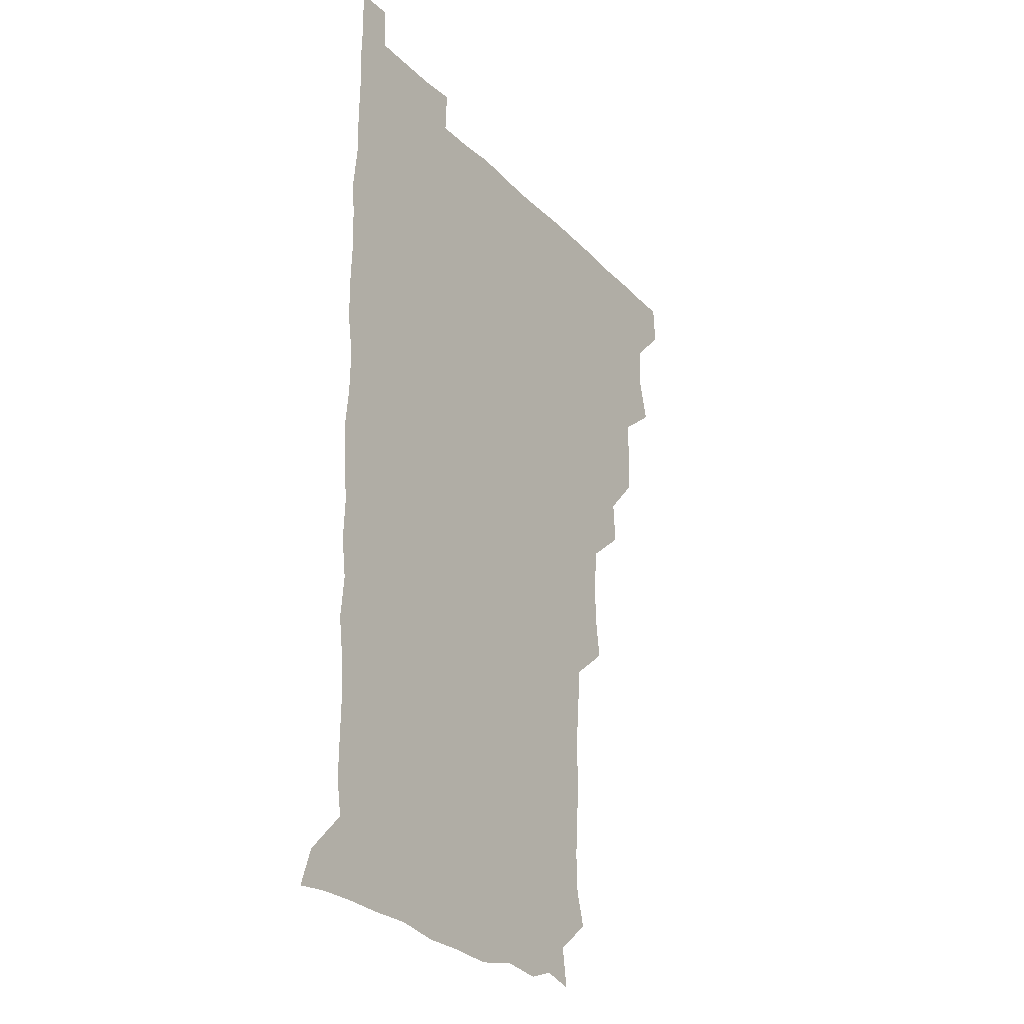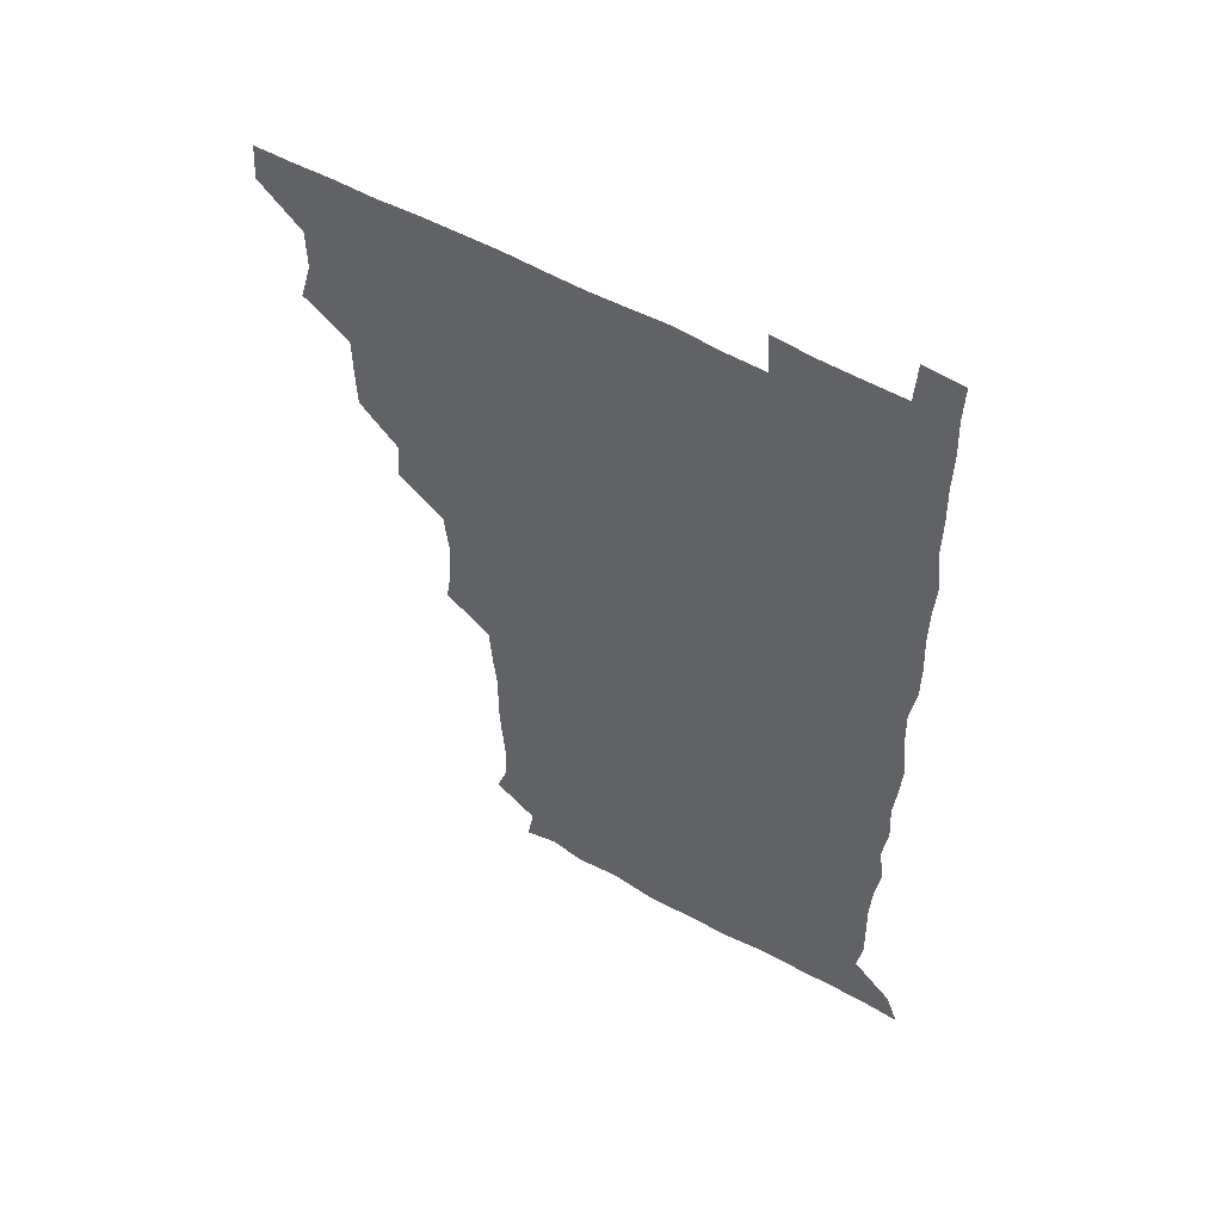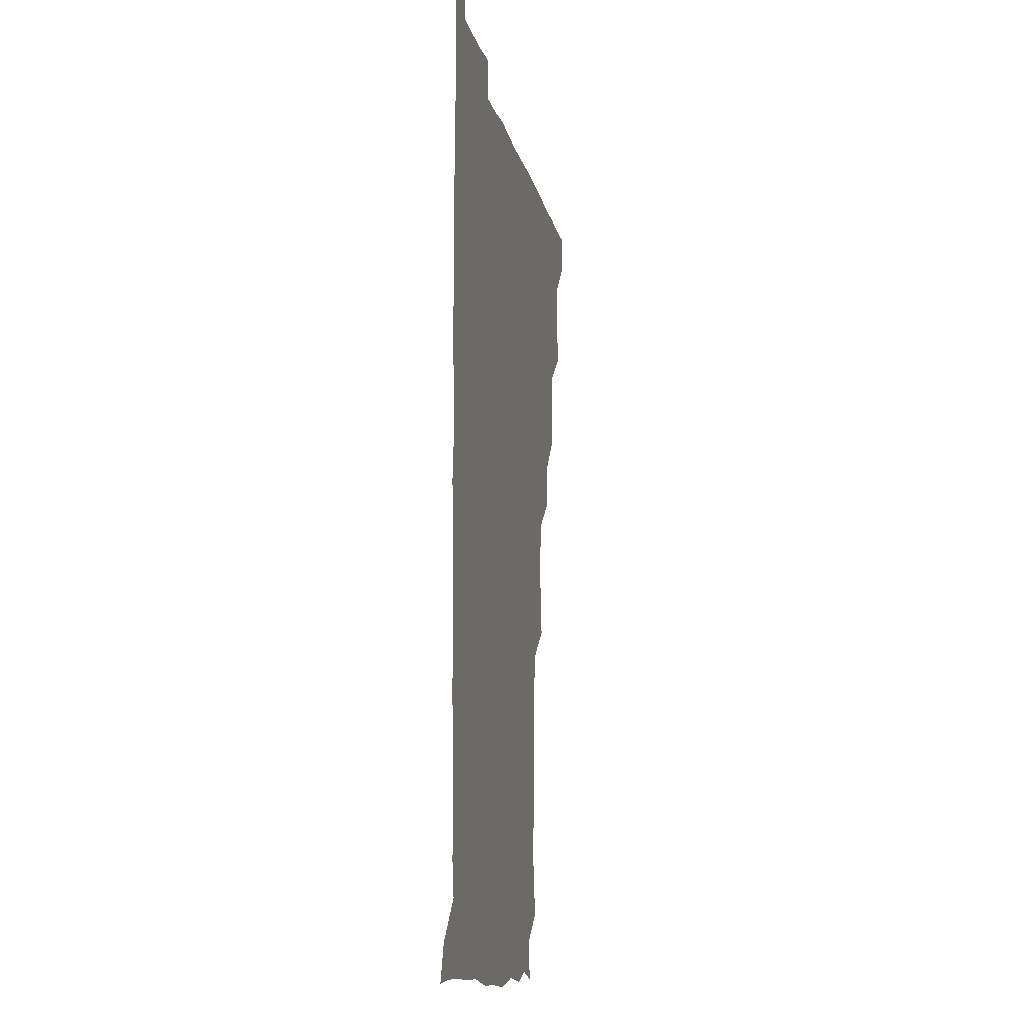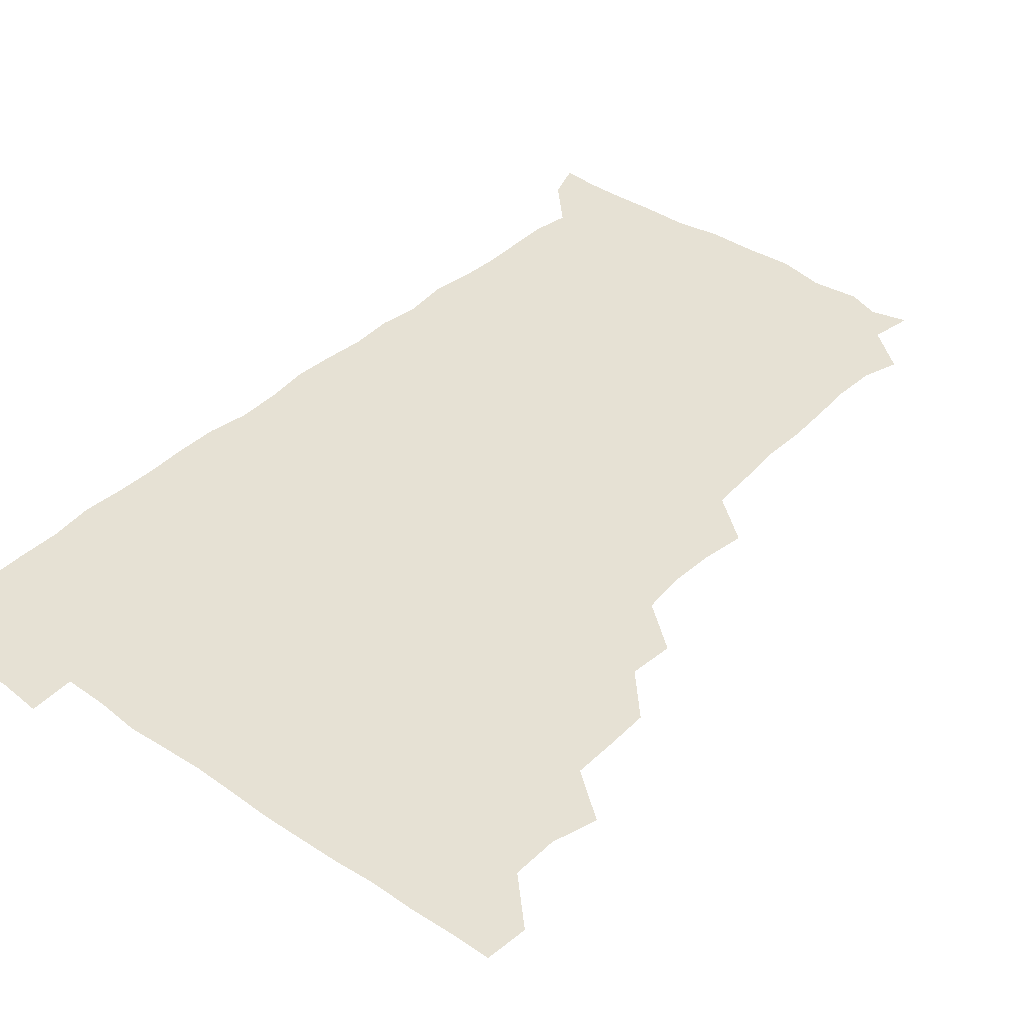
<metadata>
{"format":"obj","ext":"obj","renderer":"f3d","projection":"perspective","resolution":1024,"background":"white","views":[{"elev":-25.5,"azim":122.7,"up":"+Y"},{"elev":55.5,"azim":30.3,"up":"+Y"},{"elev":-11.4,"azim":100.8,"up":"+Y"},{"elev":39.2,"azim":-139.4,"up":"+Z"}]}
</metadata>
<code>
v 480.1 510.5 0
v 481.2 525.6 0
v 492 462.5 0
v 496.4 478.4 0
v 496.3 494.9 0
v 496.7 510.5 0
v 496.3 525.6 0
v 509.8 418.3 0
v 509.4 433.6 0
v 509.3 449.5 0
v 511.8 466.3 0
v 511.9 480.9 0
v 512.6 496 0
v 512 510.6 0
v 511 526.2 0
v 523.5 386.8 0
v 524.7 402.8 0
v 526.1 419.9 0
v 526.5 435.9 0
v 525.5 450.6 0
v 526.2 465.8 0
v 526.6 480.8 0
v 527.4 495.9 0
v 526.6 510.8 0
v 526.1 525.9 0
v 539.6 325.8 0
v 541.8 341.1 0
v 542.4 357 0
v 540.7 373.3 0
v 540.6 389.8 0
v 542.7 407 0
v 540.6 420.6 0
v 543.3 437.8 0
v 542.7 451.9 0
v 541.7 466.3 0
v 542.1 481.2 0
v 542.2 495.7 0
v 541.8 510.3 0
v 540.8 526.8 0
v 556.4 204.8 0
v 560.3 217.5 0
v 560.9 233.2 0
v 559.7 249.2 0
v 558.9 264.4 0
v 559.3 281.1 0
v 557.8 295.5 0
v 556.7 312.8 0
v 556.9 329.7 0
v 557.2 345.4 0
v 556.7 360.3 0
v 556.7 376.1 0
v 556.5 391.3 0
v 557 406.9 0
v 556.2 421.3 0
v 556.9 436.6 0
v 557.1 451.8 0
v 557.3 466.6 0
v 557.1 481.1 0
v 556.7 495.7 0
v 556.3 510.7 0
v 555.6 527.1 0
v 569.6 177.8 0
v 572.1 192.8 0
v 570.3 205.6 0
v 574.9 225 0
v 574 240 0
v 573.6 255 0
v 573.3 270.1 0
v 572.5 284.7 0
v 572.6 301 0
v 572.6 317.1 0
v 572.7 332.4 0
v 571.9 346.5 0
v 571.8 361.7 0
v 571.5 376.6 0
v 571.4 391.7 0
v 572 407.3 0
v 572.2 422.2 0
v 571.9 436.7 0
v 572 451.8 0
v 571.8 466.4 0
v 571.5 481.1 0
v 571.6 495.6 0
v 571.5 510.1 0
v 570.1 527.3 0
v 582.3 181.1 0
v 585.7 194.2 0
v 586.1 209.8 0
v 589.1 228.9 0
v 588 242.9 0
v 588.3 257.6 0
v 587.8 272.4 0
v 586.7 285.7 0
v 587 302 0
v 586.8 316.7 0
v 586.8 332.2 0
v 587 347.5 0
v 586.6 362 0
v 586.9 377.8 0
v 586.8 392.7 0
v 586.7 407.1 0
v 587.3 422.8 0
v 586.4 436.4 0
v 586.8 451.7 0
v 587.2 466.3 0
v 586.3 481.2 0
v 586.3 495.7 0
v 586.2 510.4 0
v 585.2 526.7 0
v 593.9 177.2 0
v 601.8 199.7 0
v 602.9 215.1 0
v 602.8 228.4 0
v 601.3 240.4 0
v 602.1 258.3 0
v 601.8 272.6 0
v 602 288.2 0
v 601.7 302.7 0
v 601.7 316.9 0
v 601.5 332.3 0
v 601.7 347.6 0
v 601.2 361.4 0
v 601.3 376.4 0
v 601.1 391.1 0
v 601.5 407.3 0
v 601.4 422.1 0
v 601.1 436.2 0
v 601.5 451.6 0
v 601.6 466.3 0
v 601.4 481 0
v 600.9 496.2 0
v 601.1 510.7 0
v 600.4 526.3 0
v 610.6 179 0
v 616.3 199.5 0
v 616.9 214.2 0
v 617 229 0
v 616.9 243.4 0
v 616.6 257.6 0
v 616.4 272.3 0
v 616.4 287.2 0
v 616 301.5 0
v 616.5 319.1 0
v 616.4 332.8 0
v 616.4 347.9 0
v 615.9 361.2 0
v 616.3 377.3 0
v 616.3 392.4 0
v 616.3 407.4 0
v 616.1 421.7 0
v 616.1 436.6 0
v 616.6 452.1 0
v 616.3 466.4 0
v 616.5 481.1 0
v 616.8 495.5 0
v 616.4 510.2 0
v 615.2 526.9 0
v 627.9 175.6 0
v 630.3 198 0
v 631.2 214 0
v 631.5 229.5 0
v 631.2 243.3 0
v 631.4 258.5 0
v 631.1 273.3 0
v 631.2 288.2 0
v 631.5 302.8 0
v 631.2 317.1 0
v 631 332.5 0
v 631 347.6 0
v 631.2 363.3 0
v 631 377 0
v 631 392.4 0
v 630.9 407.8 0
v 630.9 421.8 0
v 630.9 436.6 0
v 631.1 451.7 0
v 631.1 466.3 0
v 631.3 481 0
v 631.6 495.5 0
v 631.1 510.5 0
v 629.5 527.6 0
v 645 176.7 0
v 645.4 197.1 0
v 645.6 214.1 0
v 645.8 229.3 0
v 645.8 242.8 0
v 646 258.5 0
v 646 272 0
v 645.6 287.3 0
v 645.7 304.7 0
v 646 317.2 0
v 645.9 331.3 0
v 645.7 347.3 0
v 645.6 362.5 0
v 645.6 378.1 0
v 645.7 392.6 0
v 645.8 407 0
v 645.6 422.4 0
v 645.3 437.7 0
v 646 451.6 0
v 646 466.2 0
v 646.1 481.2 0
v 646.2 495.8 0
v 646.1 510.6 0
v 645.4 526.1 0
v 661.9 176.8 0
v 660.7 197 0
v 660.4 213 0
v 660.1 228.8 0
v 660.9 241.2 0
v 660.1 258.5 0
v 660.5 273.3 0
v 660.4 288.2 0
v 660.4 303.2 0
v 660.4 317.9 0
v 660.4 332 0
v 660.1 348.5 0
v 660.2 362.9 0
v 660.9 376.5 0
v 660.1 392.7 0
v 660.5 407 0
v 660.5 422.1 0
v 661.1 436.3 0
v 660.6 451.9 0
v 660.7 466.6 0
v 660.8 481.2 0
v 660.8 496.1 0
v 661 510.6 0
v 661 525.7 0
v 660.3 542.1 0
v 678.8 179.4 0
v 676.1 196.8 0
v 675 213.4 0
v 674.7 228.4 0
v 675.2 242.6 0
v 675 257.5 0
v 674.6 273.6 0
v 675.1 287.6 0
v 674.4 304 0
v 674.8 318.1 0
v 674.6 333.5 0
v 675.2 347.4 0
v 674.7 362.8 0
v 675.1 377.2 0
v 676 391 0
v 675.3 406.7 0
v 675.2 422 0
v 675.5 436.5 0
v 674.7 452.7 0
v 675.3 466.7 0
v 675.4 481.4 0
v 675.7 496.1 0
v 675.8 510.8 0
v 675.8 525.8 0
v 675.5 540.7 0
v 695.3 179.3 0
v 691.2 196.2 0
v 689.6 212.3 0
v 689.2 227.8 0
v 689.7 242 0
v 689.4 257.5 0
v 689.6 272.2 0
v 689.7 287.1 0
v 689.6 302 0
v 688.8 318.3 0
v 689.5 332.4 0
v 689.9 346.8 0
v 689.9 361.6 0
v 689.4 377 0
v 690.5 390.8 0
v 688.5 408.7 0
v 690.4 421.6 0
v 690.2 436.6 0
v 690.2 451.6 0
v 690.2 466.5 0
v 690.3 481.3 0
v 690.3 496.3 0
v 690.4 511 0
v 690.6 525.7 0
v 690.8 540.4 0
v 710.4 179.9 0
v 706 195.2 0
v 703.8 211 0
v 704.3 225.3 0
v 704.3 240.1 0
v 704.1 255.4 0
v 703.5 271.5 0
v 704.3 285.8 0
v 704.1 300.7 0
v 703.7 316.5 0
v 704.2 330.9 0
v 705.5 345.2 0
v 703.6 361.8 0
v 703.5 376.2 0
v 705.6 389.9 0
v 704.5 406.7 0
v 704.2 421.5 0
v 705.3 435.6 0
v 704.1 451.7 0
v 704.5 466.3 0
v 704.7 481 0
v 705.5 495.7 0
v 705 511 0
v 705.7 525.7 0
v 705.5 540.2 0
v 706.4 556.7 0
v 724.4 179.9 0
v 718.5 195.6 0
v 717.3 207.6 0
v 719.4 220.5 0
v 719.1 235.4 0
v 718.7 250.8 0
v 719.5 265.8 0
v 721.4 279.8 0
v 719.6 295.9 0
v 721.5 310.4 0
v 720.6 326.3 0
v 722 340.9 0
v 722.8 355.6 0
v 721 371.7 0
v 720.5 387.6 0
v 722.8 402.3 0
v 722.9 417.4 0
v 722.1 432.7 0
v 722.3 448 0
v 723.2 462.8 0
v 721.3 478.9 0
v 721.4 494.4 0
v 721 510.3 0
v 721.2 525.7 0
v 720.6 540.9 0
v 721 555.6 0
v 737.3 178.7 0
v 732.4 192.4 0
f 5 6 1
f 1 6 2
f 6 7 2
f 10 11 3
f 3 11 4
f 11 12 4
f 4 12 5
f 12 13 5
f 5 13 6
f 13 14 6
f 6 14 7
f 14 15 7
f 17 18 8
f 8 18 9
f 18 19 9
f 9 19 10
f 19 20 10
f 10 20 11
f 20 21 11
f 11 21 12
f 21 22 12
f 12 22 13
f 22 23 13
f 13 23 14
f 23 24 14
f 14 24 15
f 24 25 15
f 29 30 16
f 16 30 17
f 30 31 17
f 17 31 18
f 31 32 18
f 18 32 19
f 32 33 19
f 19 33 20
f 33 34 20
f 20 34 21
f 34 35 21
f 21 35 22
f 35 36 22
f 22 36 23
f 36 37 23
f 23 37 24
f 37 38 24
f 24 38 25
f 38 39 25
f 47 48 26
f 26 48 27
f 48 49 27
f 27 49 28
f 49 50 28
f 28 50 29
f 50 51 29
f 29 51 30
f 51 52 30
f 30 52 31
f 52 53 31
f 31 53 32
f 53 54 32
f 32 54 33
f 54 55 33
f 33 55 34
f 55 56 34
f 34 56 35
f 56 57 35
f 35 57 36
f 57 58 36
f 36 58 37
f 58 59 37
f 37 59 38
f 59 60 38
f 38 60 39
f 60 61 39
f 63 64 40
f 40 64 41
f 64 65 41
f 41 65 42
f 65 66 42
f 42 66 43
f 66 67 43
f 43 67 44
f 67 68 44
f 44 68 45
f 68 69 45
f 45 69 46
f 69 70 46
f 46 70 47
f 70 71 47
f 47 71 48
f 71 72 48
f 48 72 49
f 72 73 49
f 49 73 50
f 73 74 50
f 50 74 51
f 74 75 51
f 51 75 52
f 75 76 52
f 52 76 53
f 76 77 53
f 53 77 54
f 77 78 54
f 54 78 55
f 78 79 55
f 55 79 56
f 79 80 56
f 56 80 57
f 80 81 57
f 57 81 58
f 81 82 58
f 58 82 59
f 82 83 59
f 59 83 60
f 83 84 60
f 60 84 61
f 84 85 61
f 62 86 63
f 86 87 63
f 63 87 64
f 87 88 64
f 64 88 65
f 88 89 65
f 65 89 66
f 89 90 66
f 66 90 67
f 90 91 67
f 67 91 68
f 91 92 68
f 68 92 69
f 92 93 69
f 69 93 70
f 93 94 70
f 70 94 71
f 94 95 71
f 71 95 72
f 95 96 72
f 72 96 73
f 96 97 73
f 73 97 74
f 97 98 74
f 74 98 75
f 98 99 75
f 75 99 76
f 99 100 76
f 76 100 77
f 100 101 77
f 77 101 78
f 101 102 78
f 78 102 79
f 102 103 79
f 79 103 80
f 103 104 80
f 80 104 81
f 104 105 81
f 81 105 82
f 105 106 82
f 82 106 83
f 106 107 83
f 83 107 84
f 107 108 84
f 84 108 85
f 108 109 85
f 86 110 87
f 110 111 87
f 87 111 88
f 111 112 88
f 88 112 89
f 112 113 89
f 89 113 90
f 113 114 90
f 90 114 91
f 114 115 91
f 91 115 92
f 115 116 92
f 92 116 93
f 116 117 93
f 93 117 94
f 117 118 94
f 94 118 95
f 118 119 95
f 95 119 96
f 119 120 96
f 96 120 97
f 120 121 97
f 97 121 98
f 121 122 98
f 98 122 99
f 122 123 99
f 99 123 100
f 123 124 100
f 100 124 101
f 124 125 101
f 101 125 102
f 125 126 102
f 102 126 103
f 126 127 103
f 103 127 104
f 127 128 104
f 104 128 105
f 128 129 105
f 105 129 106
f 129 130 106
f 106 130 107
f 130 131 107
f 107 131 108
f 131 132 108
f 108 132 109
f 132 133 109
f 110 134 111
f 134 135 111
f 111 135 112
f 135 136 112
f 112 136 113
f 136 137 113
f 113 137 114
f 137 138 114
f 114 138 115
f 138 139 115
f 115 139 116
f 139 140 116
f 116 140 117
f 140 141 117
f 117 141 118
f 141 142 118
f 118 142 119
f 142 143 119
f 119 143 120
f 143 144 120
f 120 144 121
f 144 145 121
f 121 145 122
f 145 146 122
f 122 146 123
f 146 147 123
f 123 147 124
f 147 148 124
f 124 148 125
f 148 149 125
f 125 149 126
f 149 150 126
f 126 150 127
f 150 151 127
f 127 151 128
f 151 152 128
f 128 152 129
f 152 153 129
f 129 153 130
f 153 154 130
f 130 154 131
f 154 155 131
f 131 155 132
f 155 156 132
f 132 156 133
f 156 157 133
f 134 158 135
f 158 159 135
f 135 159 136
f 159 160 136
f 136 160 137
f 160 161 137
f 137 161 138
f 161 162 138
f 138 162 139
f 162 163 139
f 139 163 140
f 163 164 140
f 140 164 141
f 164 165 141
f 141 165 142
f 165 166 142
f 142 166 143
f 166 167 143
f 143 167 144
f 167 168 144
f 144 168 145
f 168 169 145
f 145 169 146
f 169 170 146
f 146 170 147
f 170 171 147
f 147 171 148
f 171 172 148
f 148 172 149
f 172 173 149
f 149 173 150
f 173 174 150
f 150 174 151
f 174 175 151
f 151 175 152
f 175 176 152
f 152 176 153
f 176 177 153
f 153 177 154
f 177 178 154
f 154 178 155
f 178 179 155
f 155 179 156
f 179 180 156
f 156 180 157
f 180 181 157
f 158 182 159
f 182 183 159
f 159 183 160
f 183 184 160
f 160 184 161
f 184 185 161
f 161 185 162
f 185 186 162
f 162 186 163
f 186 187 163
f 163 187 164
f 187 188 164
f 164 188 165
f 188 189 165
f 165 189 166
f 189 190 166
f 166 190 167
f 190 191 167
f 167 191 168
f 191 192 168
f 168 192 169
f 192 193 169
f 169 193 170
f 193 194 170
f 170 194 171
f 194 195 171
f 171 195 172
f 195 196 172
f 172 196 173
f 196 197 173
f 173 197 174
f 197 198 174
f 174 198 175
f 198 199 175
f 175 199 176
f 199 200 176
f 176 200 177
f 200 201 177
f 177 201 178
f 201 202 178
f 178 202 179
f 202 203 179
f 179 203 180
f 203 204 180
f 180 204 181
f 204 205 181
f 182 206 183
f 206 207 183
f 183 207 184
f 207 208 184
f 184 208 185
f 208 209 185
f 185 209 186
f 209 210 186
f 186 210 187
f 210 211 187
f 187 211 188
f 211 212 188
f 188 212 189
f 212 213 189
f 189 213 190
f 213 214 190
f 190 214 191
f 214 215 191
f 191 215 192
f 215 216 192
f 192 216 193
f 216 217 193
f 193 217 194
f 217 218 194
f 194 218 195
f 218 219 195
f 195 219 196
f 219 220 196
f 196 220 197
f 220 221 197
f 197 221 198
f 221 222 198
f 198 222 199
f 222 223 199
f 199 223 200
f 223 224 200
f 200 224 201
f 224 225 201
f 201 225 202
f 225 226 202
f 202 226 203
f 226 227 203
f 203 227 204
f 227 228 204
f 204 228 205
f 228 229 205
f 206 231 207
f 231 232 207
f 207 232 208
f 232 233 208
f 208 233 209
f 233 234 209
f 209 234 210
f 234 235 210
f 210 235 211
f 235 236 211
f 211 236 212
f 236 237 212
f 212 237 213
f 237 238 213
f 213 238 214
f 238 239 214
f 214 239 215
f 239 240 215
f 215 240 216
f 240 241 216
f 216 241 217
f 241 242 217
f 217 242 218
f 242 243 218
f 218 243 219
f 243 244 219
f 219 244 220
f 244 245 220
f 220 245 221
f 245 246 221
f 221 246 222
f 246 247 222
f 222 247 223
f 247 248 223
f 223 248 224
f 248 249 224
f 224 249 225
f 249 250 225
f 225 250 226
f 250 251 226
f 226 251 227
f 251 252 227
f 227 252 228
f 252 253 228
f 228 253 229
f 253 254 229
f 229 254 230
f 254 255 230
f 231 256 232
f 256 257 232
f 232 257 233
f 257 258 233
f 233 258 234
f 258 259 234
f 234 259 235
f 259 260 235
f 235 260 236
f 260 261 236
f 236 261 237
f 261 262 237
f 237 262 238
f 262 263 238
f 238 263 239
f 263 264 239
f 239 264 240
f 264 265 240
f 240 265 241
f 265 266 241
f 241 266 242
f 266 267 242
f 242 267 243
f 267 268 243
f 243 268 244
f 268 269 244
f 244 269 245
f 269 270 245
f 245 270 246
f 270 271 246
f 246 271 247
f 271 272 247
f 247 272 248
f 272 273 248
f 248 273 249
f 273 274 249
f 249 274 250
f 274 275 250
f 250 275 251
f 275 276 251
f 251 276 252
f 276 277 252
f 252 277 253
f 277 278 253
f 253 278 254
f 278 279 254
f 254 279 255
f 279 280 255
f 256 281 257
f 281 282 257
f 257 282 258
f 282 283 258
f 258 283 259
f 283 284 259
f 259 284 260
f 284 285 260
f 260 285 261
f 285 286 261
f 261 286 262
f 286 287 262
f 262 287 263
f 287 288 263
f 263 288 264
f 288 289 264
f 264 289 265
f 289 290 265
f 265 290 266
f 290 291 266
f 266 291 267
f 291 292 267
f 267 292 268
f 292 293 268
f 268 293 269
f 293 294 269
f 269 294 270
f 294 295 270
f 270 295 271
f 295 296 271
f 271 296 272
f 296 297 272
f 272 297 273
f 297 298 273
f 273 298 274
f 298 299 274
f 274 299 275
f 299 300 275
f 275 300 276
f 300 301 276
f 276 301 277
f 301 302 277
f 277 302 278
f 302 303 278
f 278 303 279
f 303 304 279
f 279 304 280
f 304 305 280
f 281 307 282
f 307 308 282
f 282 308 283
f 308 309 283
f 283 309 284
f 309 310 284
f 284 310 285
f 310 311 285
f 285 311 286
f 311 312 286
f 286 312 287
f 312 313 287
f 287 313 288
f 313 314 288
f 288 314 289
f 314 315 289
f 289 315 290
f 315 316 290
f 290 316 291
f 316 317 291
f 291 317 292
f 317 318 292
f 292 318 293
f 318 319 293
f 293 319 294
f 319 320 294
f 294 320 295
f 320 321 295
f 295 321 296
f 321 322 296
f 296 322 297
f 322 323 297
f 297 323 298
f 323 324 298
f 298 324 299
f 324 325 299
f 299 325 300
f 325 326 300
f 300 326 301
f 326 327 301
f 301 327 302
f 327 328 302
f 302 328 303
f 328 329 303
f 303 329 304
f 329 330 304
f 304 330 305
f 330 331 305
f 305 331 306
f 331 332 306
f 307 333 308
f 333 334 308
f 308 334 309

</code>
